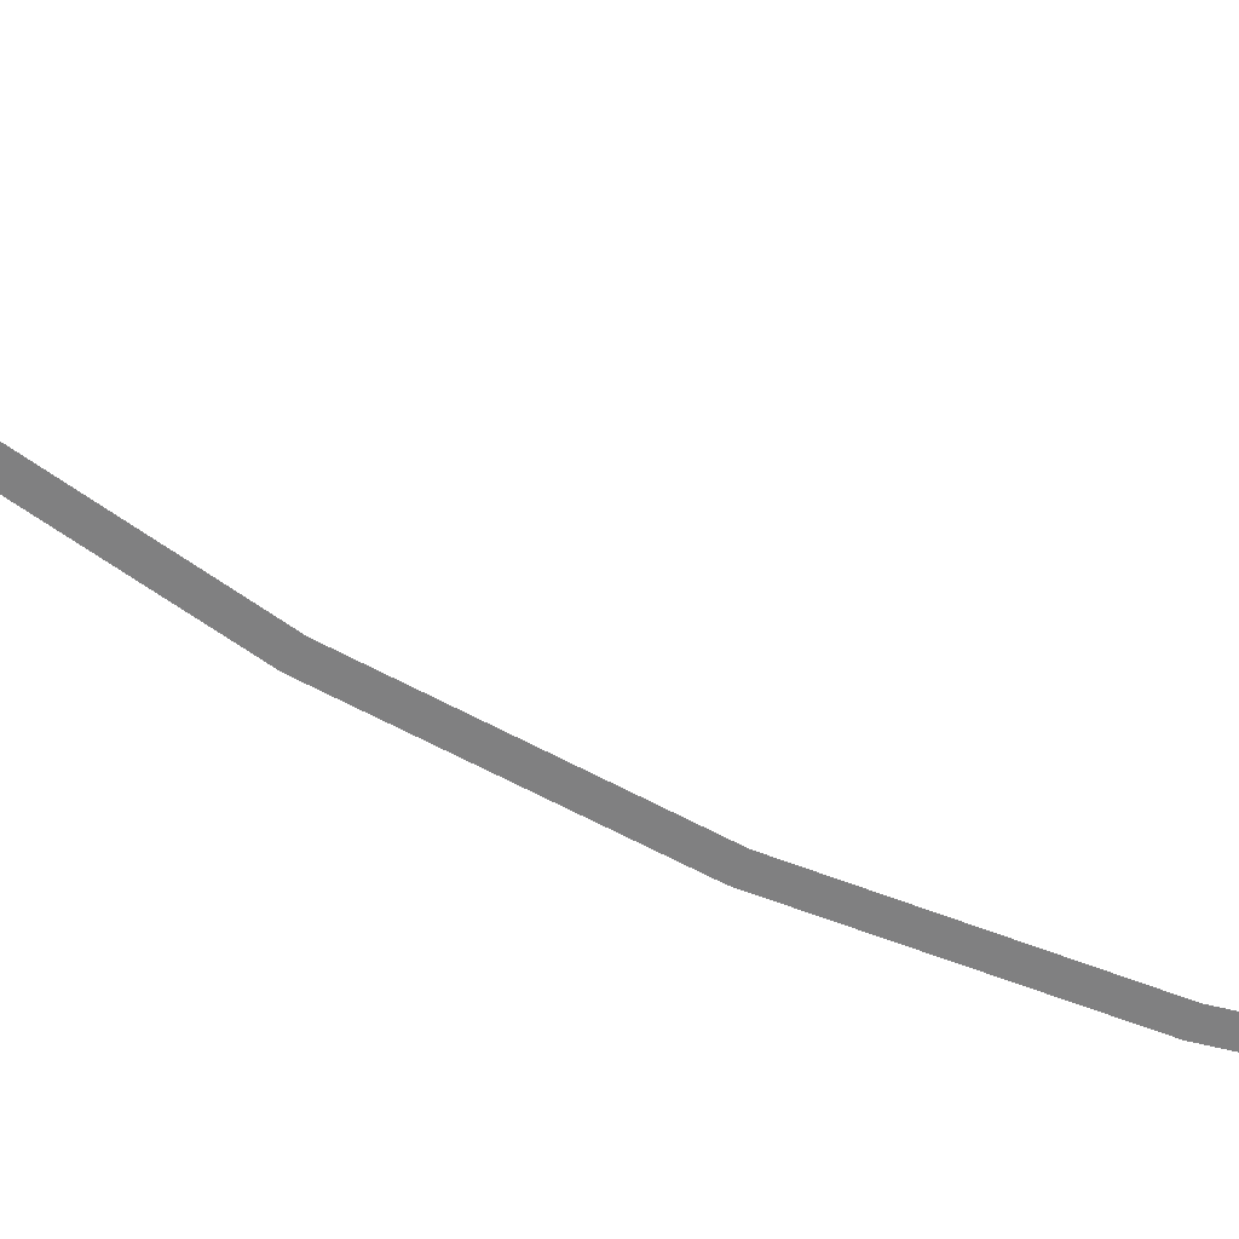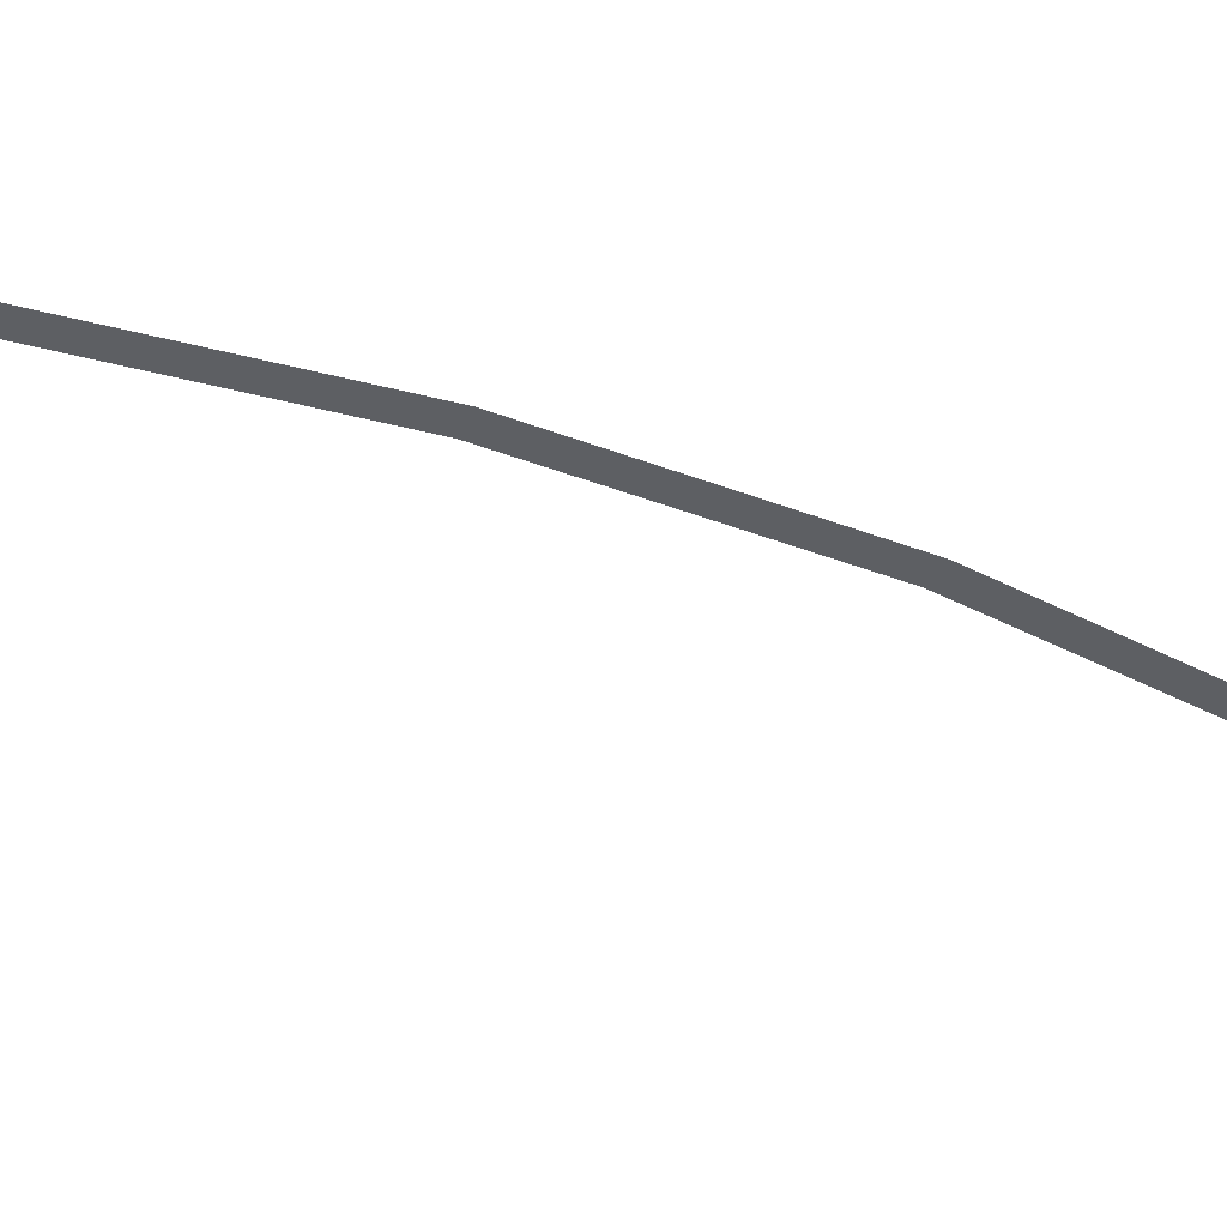
<metadata>
{"format":"obj","ext":"obj","renderer":"f3d","projection":"perspective","resolution":1024,"background":"white","views":[{"elev":-60.1,"azim":-138.2,"up":"+Y"},{"elev":-40.1,"azim":45.6,"up":"+Y"}]}
</metadata>
<code>
v 4 0 0
v 3.966 0 0.522
v 3.916 0 0.5155
v 3.95 0 0
v 3.966 0 0.522
v 3.864 0 1.035
v 3.815 0 1.022
v 3.916 0 0.5155
v 3.864 0 1.035
v 3.696 0 1.531
v 3.649 0 1.512
v 3.815 0 1.022
v 3.696 0 1.531
v 3.464 0 2
v 3.421 0 1.975
v 3.649 0 1.512
v 3.464 0 2
v 3.174 0 2.435
v 3.134 0 2.405
v 3.421 0 1.975
g mesh3301
f 1 2 3
f 3 4 1
f 5 6 7
f 7 8 5
f 9 10 11
f 11 12 9
f 13 14 15
f 15 16 13
f 17 18 19
f 19 20 17

</code>
